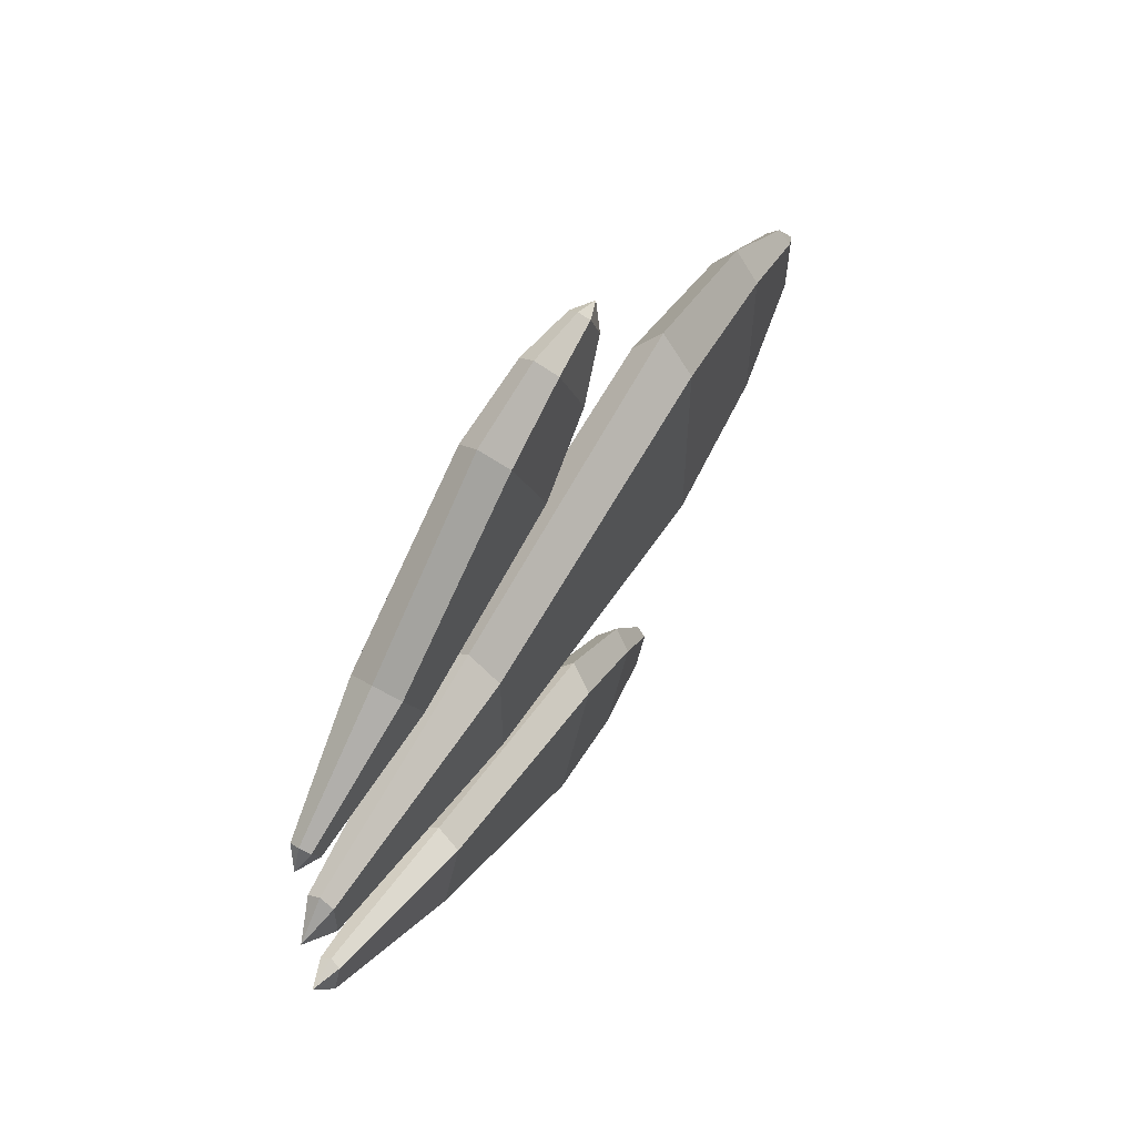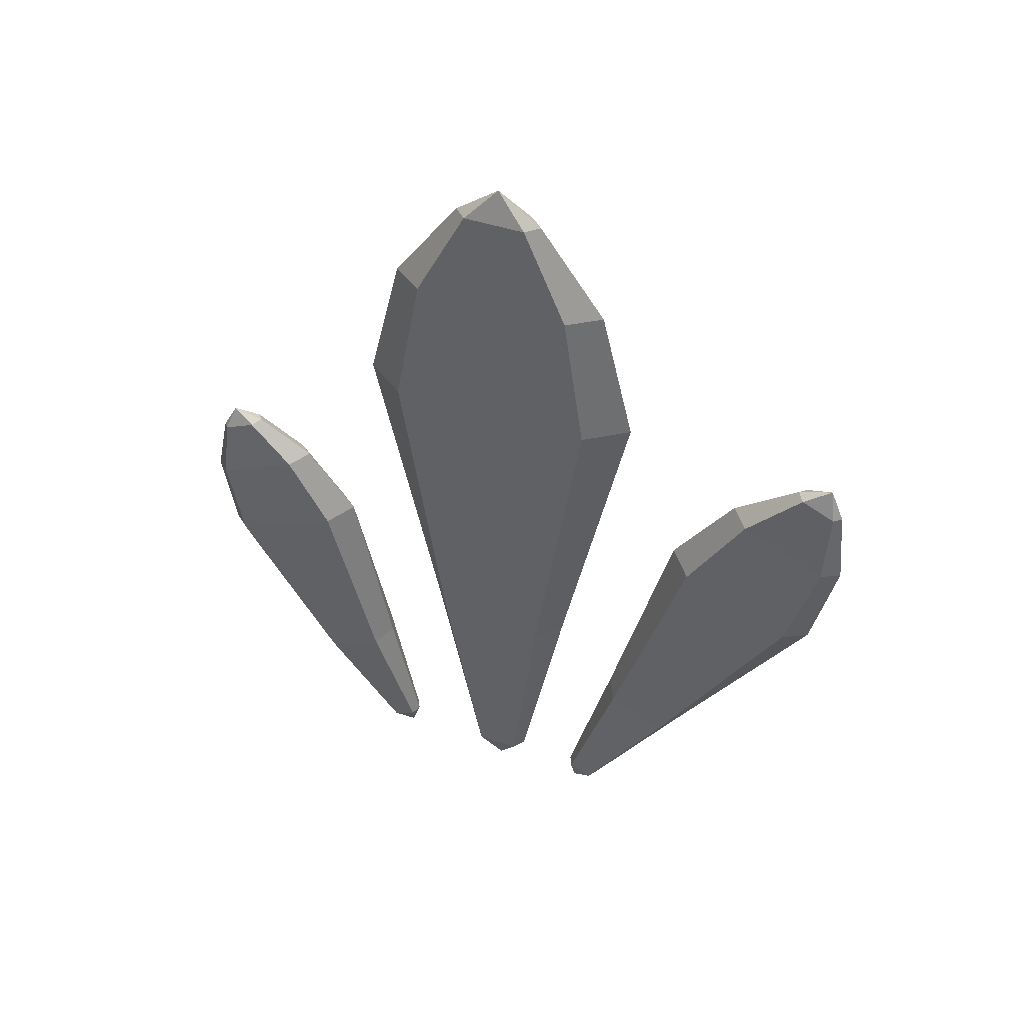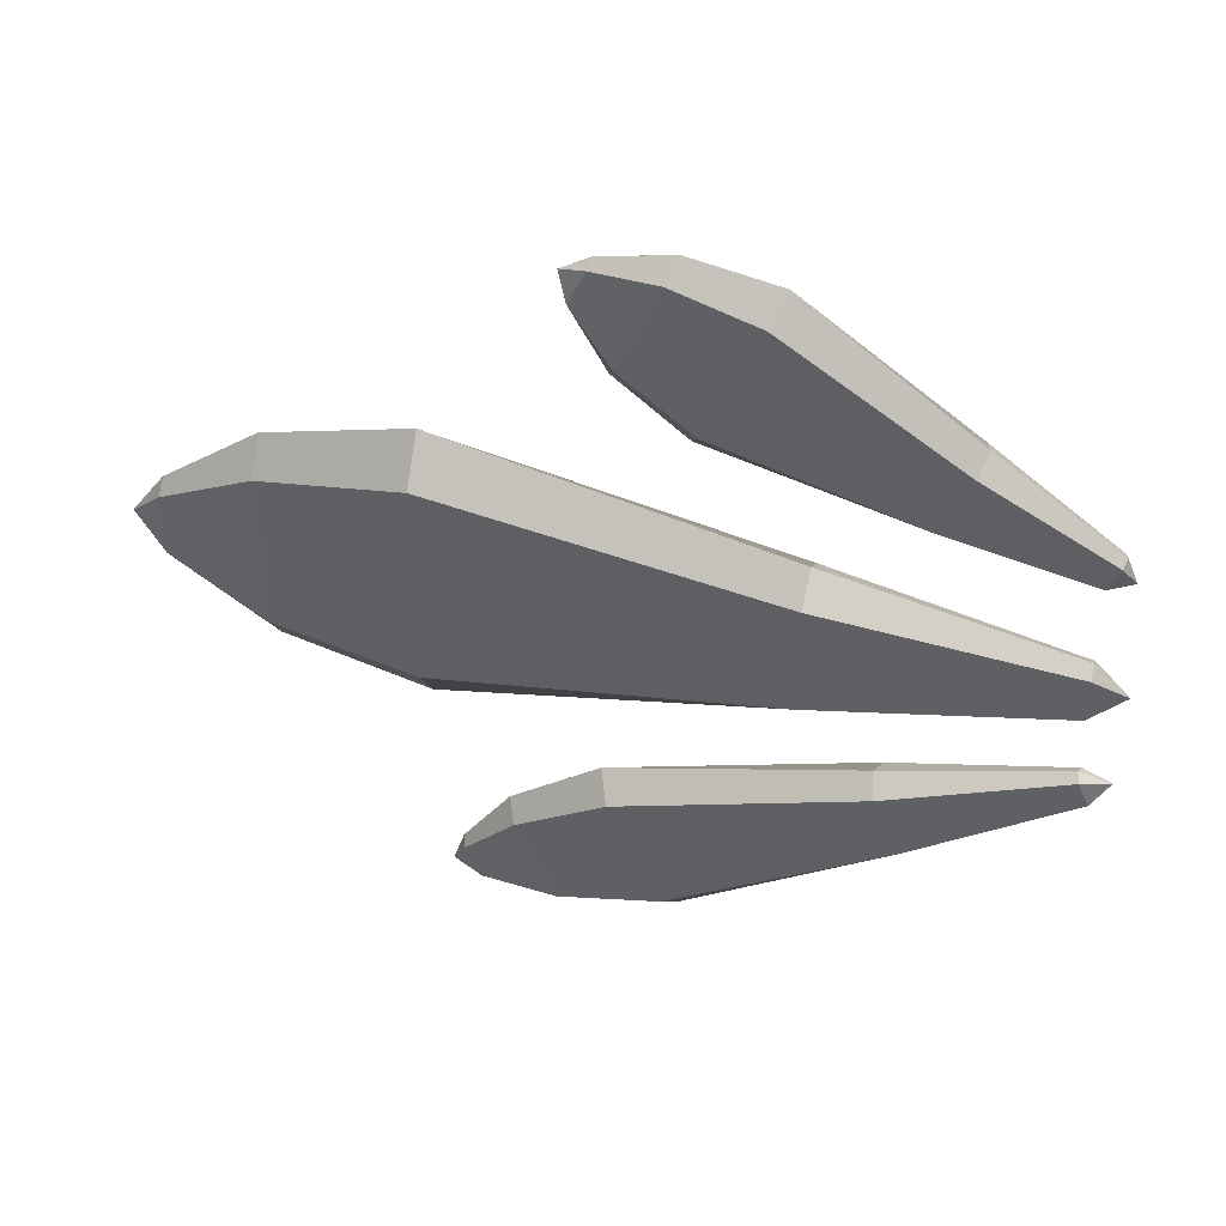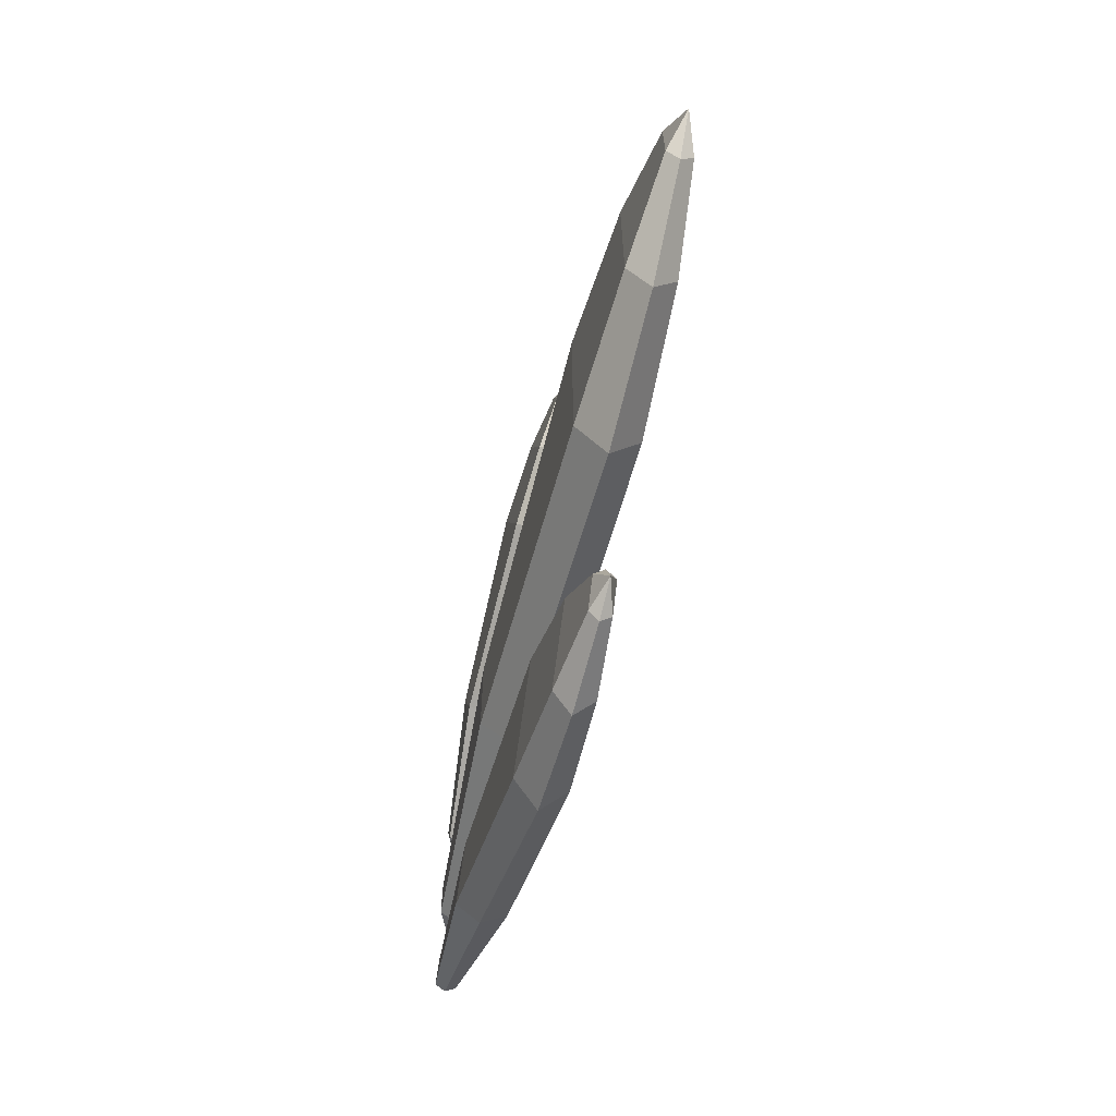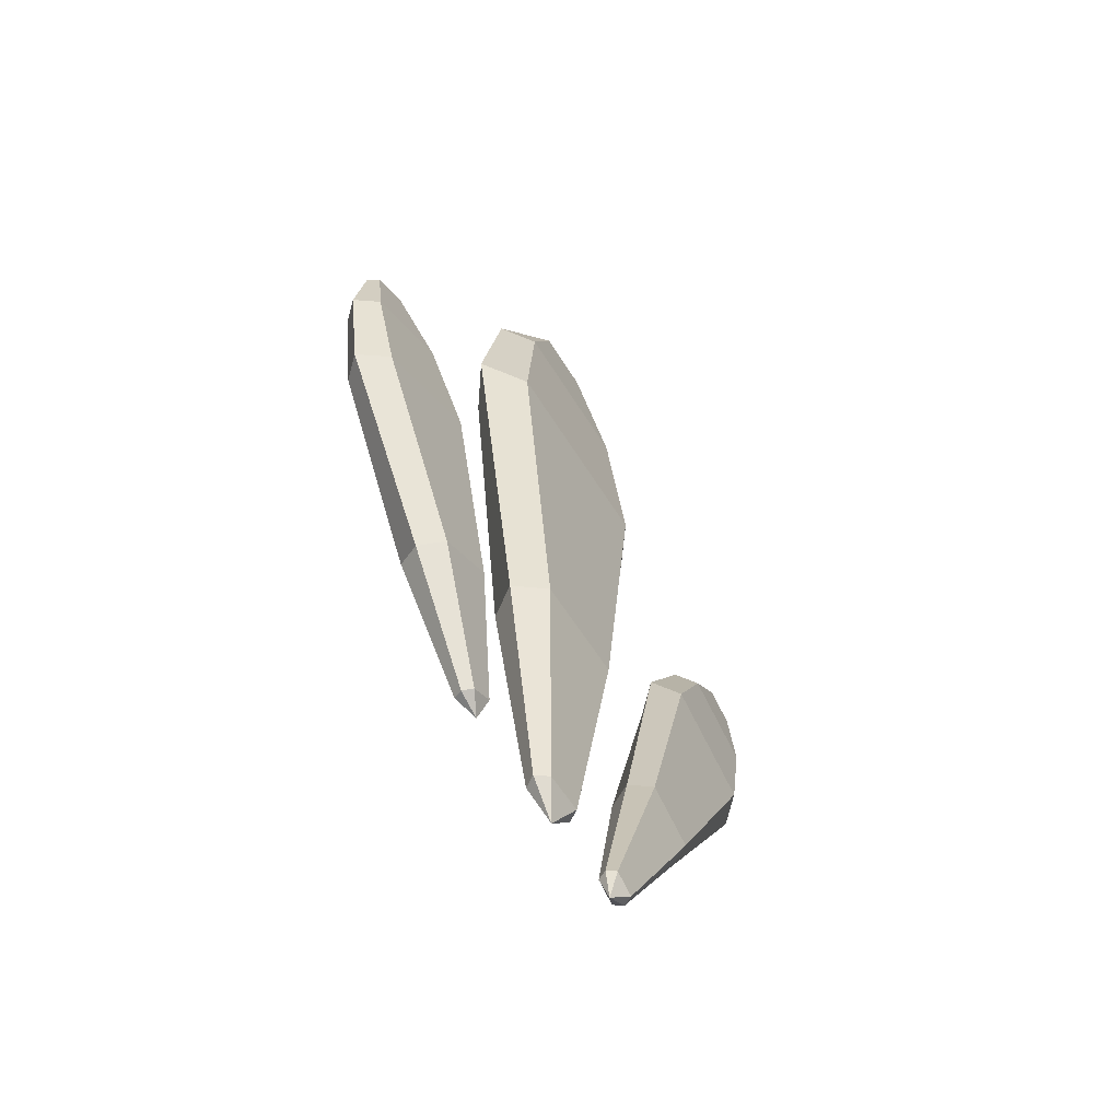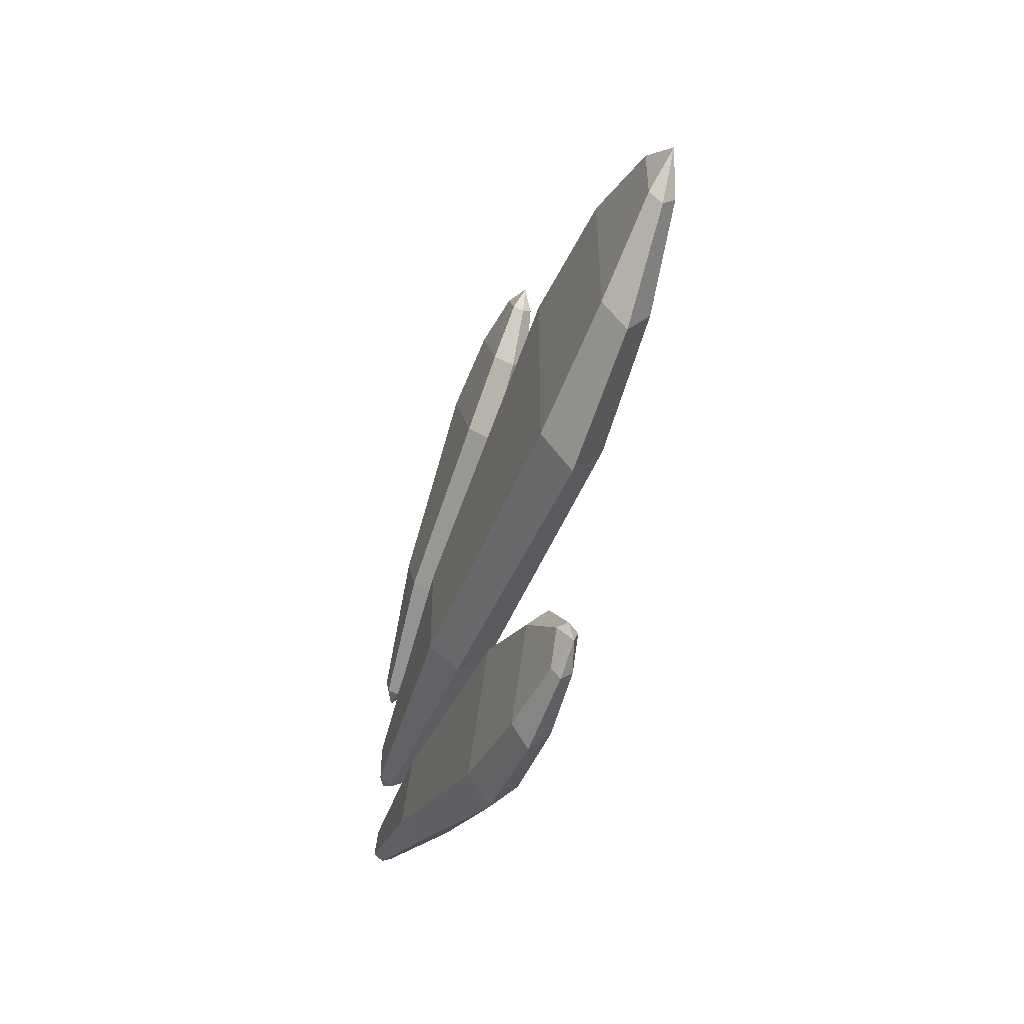
<metadata>
{"format":"obj","ext":"obj","renderer":"f3d","projection":"perspective","resolution":1024,"background":"white","views":[{"elev":58.4,"azim":30.5,"up":"+Z"},{"elev":44.2,"azim":111.8,"up":"+Y"},{"elev":43.1,"azim":-74.4,"up":"+Z"},{"elev":-65.0,"azim":165.0,"up":"+Z"},{"elev":-56.8,"azim":30.8,"up":"+Y"},{"elev":-51.2,"azim":160.4,"up":"+Z"}]}
</metadata>
<code>
g default
v 1115 -0.5587 -545.3
v 1114 -0.4621 -545.5
v 1114 -0.5587 -545.3
v 1114 -1.025 -544.2
v 1114 -1.122 -544
v 1115 -1.025 -544.2
v 1115 5.369 -543.6
v 1114 5.613 -544.1
v 1113 5.369 -543.6
v 1113 4.195 -540.9
v 1114 3.952 -540.4
v 1115 4.195 -540.9
v 1115 13.79 -541.2
v 1114 14.25 -542.3
v 1113 13.79 -541.2
v 1113 11.55 -536.2
v 1114 11.08 -535.2
v 1115 11.55 -536.2
v 1115 16.87 -539.2
v 1114 17.22 -539.9
v 1114 16.87 -539.2
v 1114 15.15 -535.3
v 1114 14.79 -534.5
v 1115 15.15 -535.3
v 1115 18.58 -537
v 1114 18.72 -537.3
v 1114 18.58 -537
v 1114 17.9 -535.5
v 1114 17.76 -535.2
v 1115 17.9 -535.5
v 1114 -1.576 -545.1
v 1114 19.02 -535.9
g pSphere4 Grass_2
f 2 8 7 1
f 3 9 8 2
f 9 3 4 10
f 5 11 10 4
f 6 12 11 5
f 12 6 1 7
f 8 14 13 7
f 9 15 14 8
f 15 9 10 16
f 11 17 16 10
f 12 18 17 11
f 18 12 7 13
f 13 14 20 19
f 14 15 21 20
f 21 15 16 22
f 16 17 23 22
f 17 18 24 23
f 24 18 13 19
f 19 20 26 25
f 20 21 27 26
f 27 21 22 28
f 22 23 29 28
f 23 24 30 29
f 30 24 19 25
f 2 1 31
f 3 2 31
f 4 3 31
f 5 4 31
f 6 5 31
f 1 6 31
f 25 26 32
f 26 27 32
f 32 27 28
f 28 29 32
f 29 30 32
f 32 30 25
g default
v 1115 -1.271 -555.9
v 1114 -1.369 -556.1
v 1114 -1.271 -555.9
v 1114 -0.7955 -554.9
v 1114 -0.6971 -554.7
v 1115 -0.7955 -554.9
v 1115 5.403 -559.9
v 1114 5.155 -560.5
v 1113 5.403 -559.9
v 1113 6.598 -557.3
v 1114 6.846 -556.8
v 1115 6.598 -557.3
v 1115 14.81 -565.7
v 1114 14.33 -566.7
v 1113 14.81 -565.7
v 1113 17.09 -560.7
v 1114 17.56 -559.6
v 1115 17.09 -560.7
v 1115 19.29 -567
v 1114 18.93 -567.8
v 1114 19.29 -567
v 1114 21.04 -563.2
v 1114 21.4 -562.4
v 1115 21.04 -563.2
v 1115 22.63 -567.1
v 1114 22.49 -567.4
v 1114 22.63 -567.1
v 1114 23.33 -565.6
v 1114 23.47 -565.3
v 1115 23.33 -565.6
v 1114 -2.022 -554.9
v 1114 23.97 -566.8
g Grass_2 pSphere5
f 34 40 39 33
f 35 41 40 34
f 41 35 36 42
f 37 43 42 36
f 38 44 43 37
f 44 38 33 39
f 40 46 45 39
f 41 47 46 40
f 47 41 42 48
f 43 49 48 42
f 44 50 49 43
f 50 44 39 45
f 45 46 52 51
f 46 47 53 52
f 53 47 48 54
f 48 49 55 54
f 49 50 56 55
f 56 50 45 51
f 51 52 58 57
f 52 53 59 58
f 59 53 54 60
f 54 55 61 60
f 55 56 62 61
f 62 56 51 57
f 34 33 63
f 35 34 63
f 36 35 63
f 37 36 63
f 38 37 63
f 33 38 63
f 57 58 64
f 58 59 64
f 64 59 60
f 60 61 64
f 61 62 64
f 64 62 57
g default
v 1115 -0.6094 -551.5
v 1114 -0.6094 -551.9
v 1114 -0.6094 -551.5
v 1114 -0.6094 -549.5
v 1114 -0.6094 -549.1
v 1115 -0.6094 -549.5
v 1116 9.755 -553
v 1114 9.755 -554
v 1113 9.755 -553
v 1113 9.755 -548.1
v 1114 9.755 -547.1
v 1116 9.755 -548.1
v 1116 24.41 -555.2
v 1114 24.41 -557.1
v 1113 24.41 -555.2
v 1113 24.41 -545.9
v 1114 24.41 -543.9
v 1116 24.41 -545.9
v 1115 30.63 -554.1
v 1114 30.63 -555.6
v 1113 30.63 -554.1
v 1113 30.63 -547
v 1114 30.63 -545.5
v 1115 30.63 -547
v 1115 34.78 -551.9
v 1114 34.78 -552.5
v 1114 34.78 -551.9
v 1114 34.78 -549.1
v 1114 34.78 -548.5
v 1115 34.78 -549.1
v 1114 -2.067 -550.5
v 1114 36.24 -550.5
g Grass_2 pSphere3
f 66 72 71 65
f 67 73 72 66
f 73 67 68 74
f 69 75 74 68
f 70 76 75 69
f 76 70 65 71
f 72 78 77 71
f 73 79 78 72
f 79 73 74 80
f 75 81 80 74
f 76 82 81 75
f 82 76 71 77
f 77 78 84 83
f 78 79 85 84
f 85 79 80 86
f 80 81 87 86
f 81 82 88 87
f 88 82 77 83
f 83 84 90 89
f 84 85 91 90
f 91 85 86 92
f 86 87 93 92
f 87 88 94 93
f 94 88 83 89
f 66 65 95
f 67 66 95
f 68 67 95
f 69 68 95
f 70 69 95
f 65 70 95
f 89 90 96
f 90 91 96
f 96 91 92
f 92 93 96
f 93 94 96
f 96 94 89

</code>
